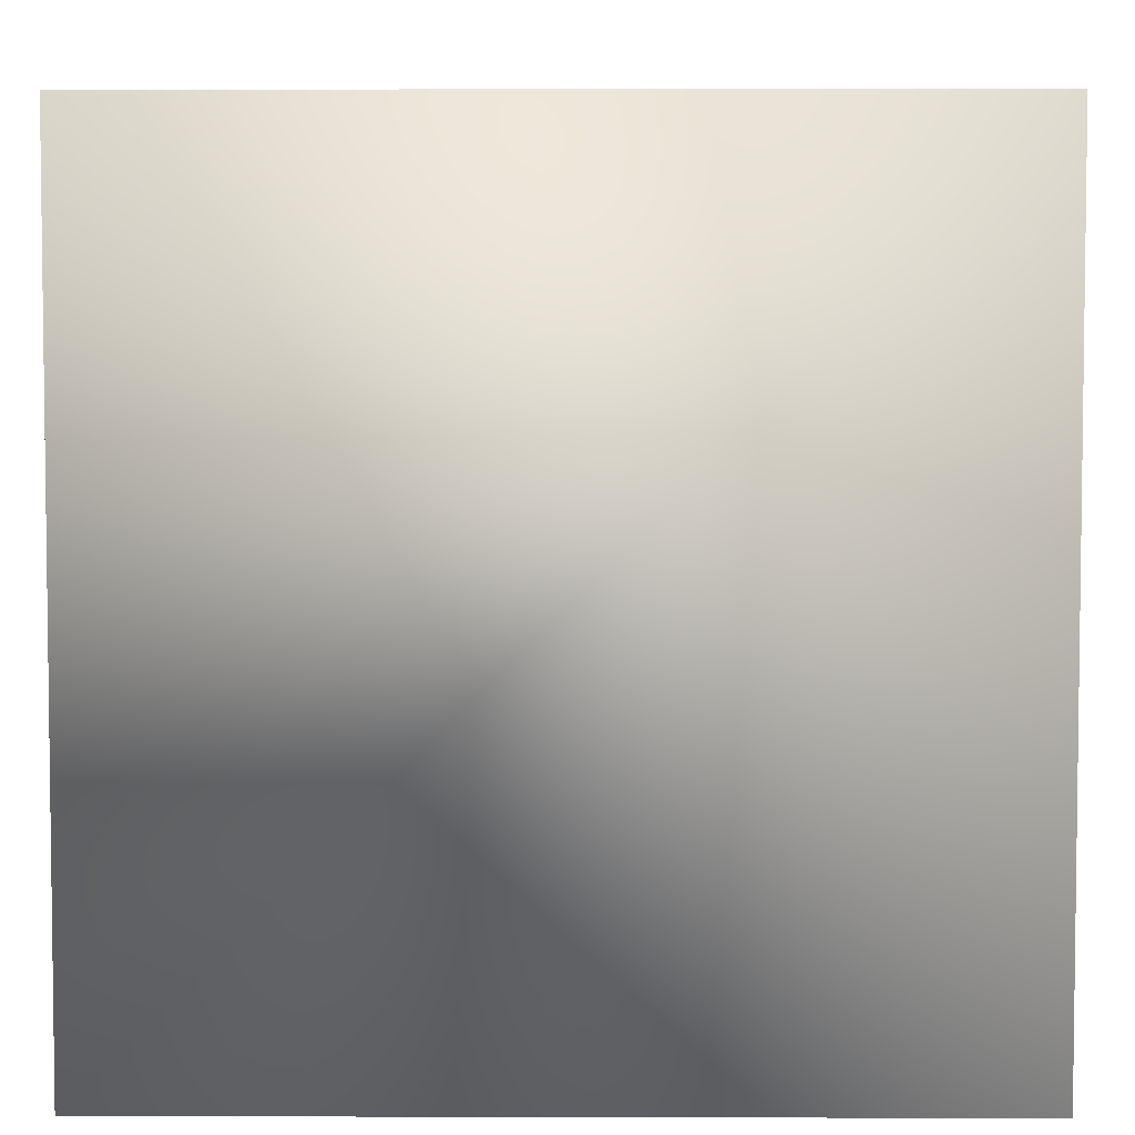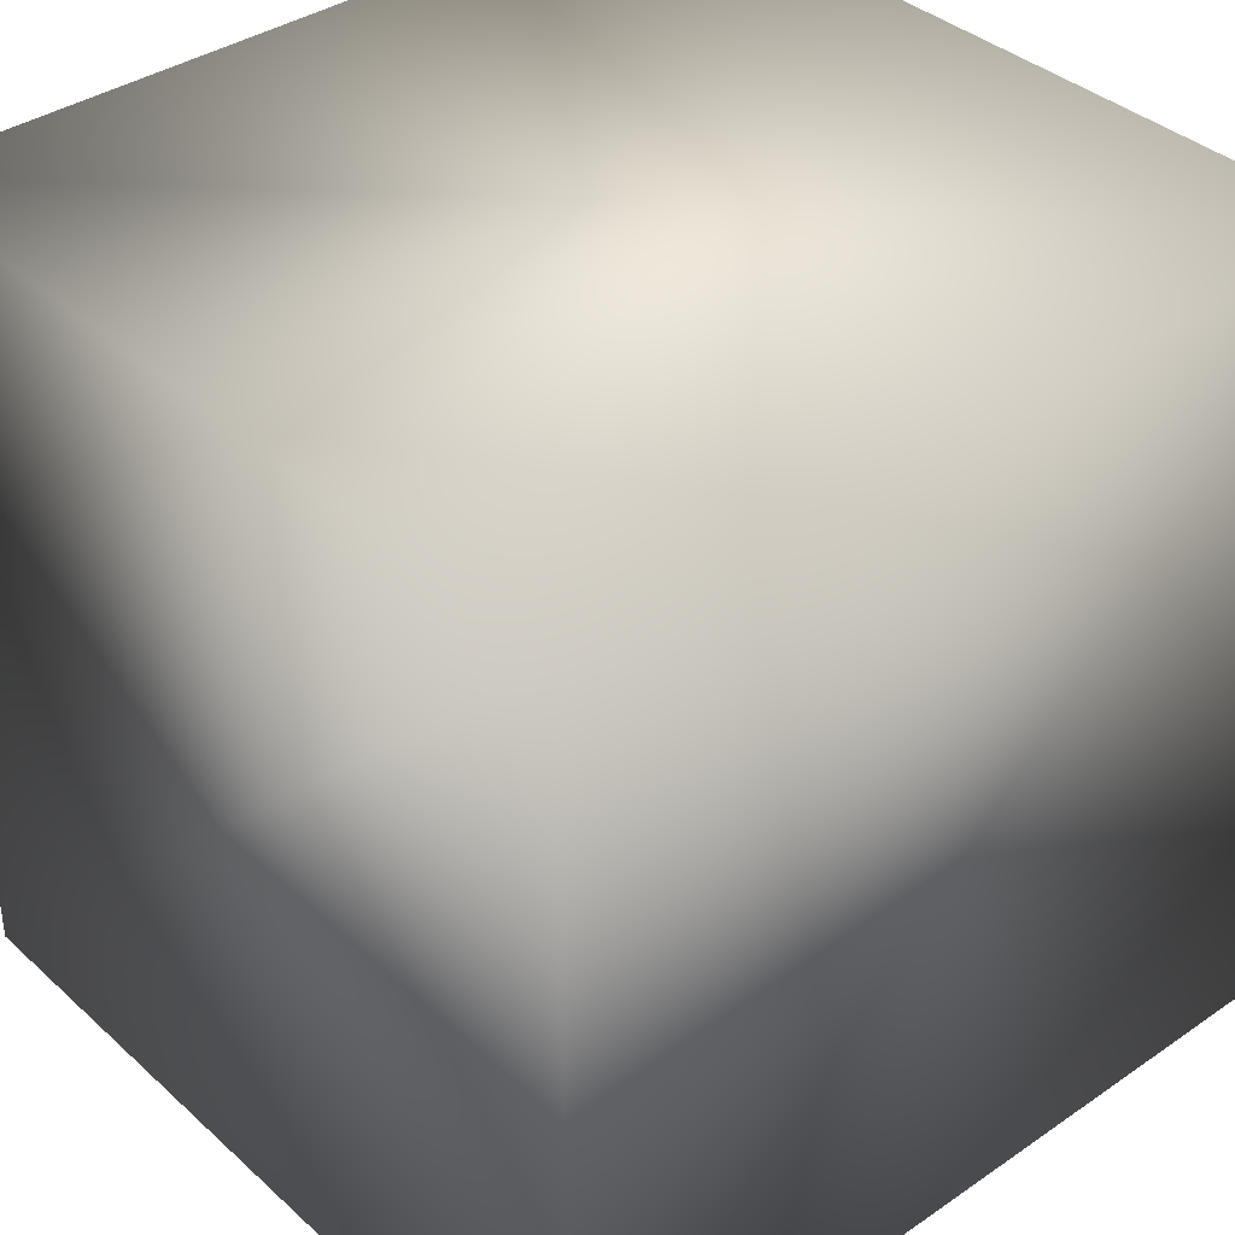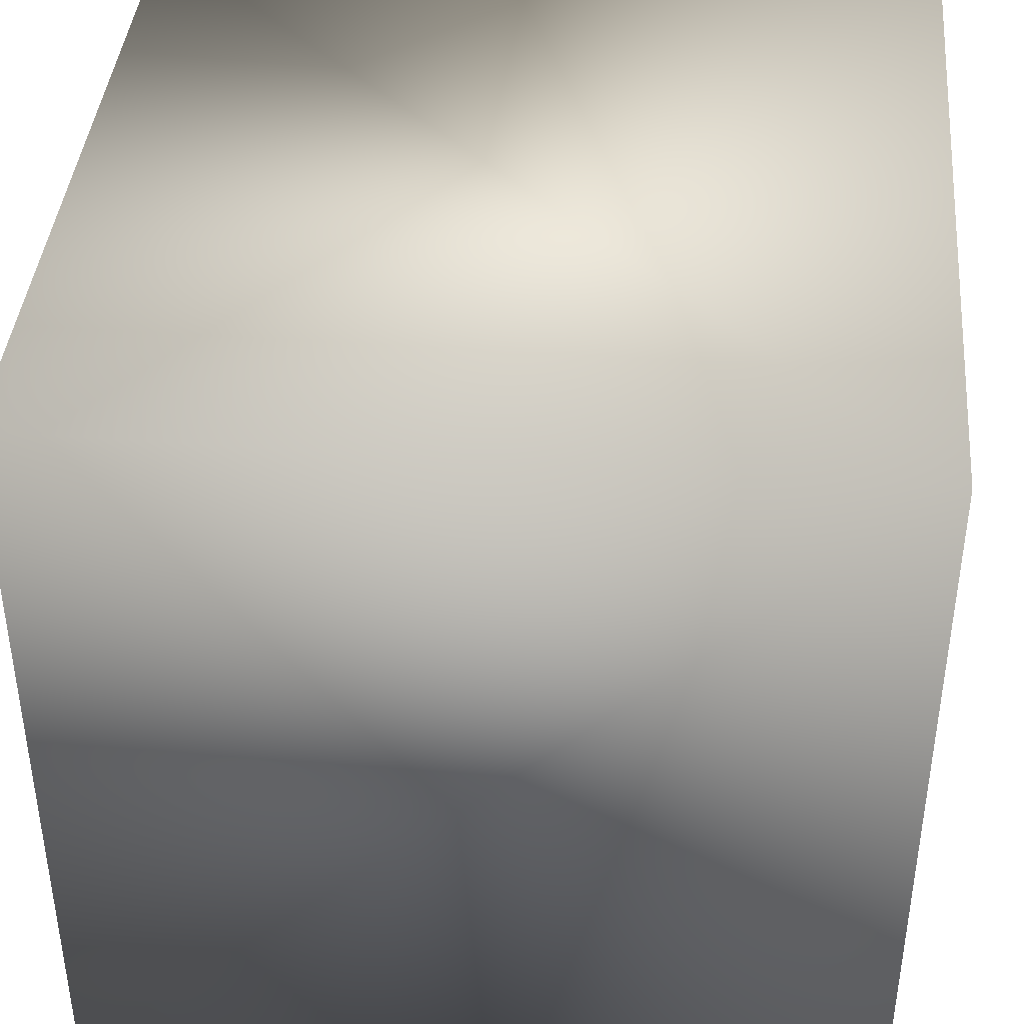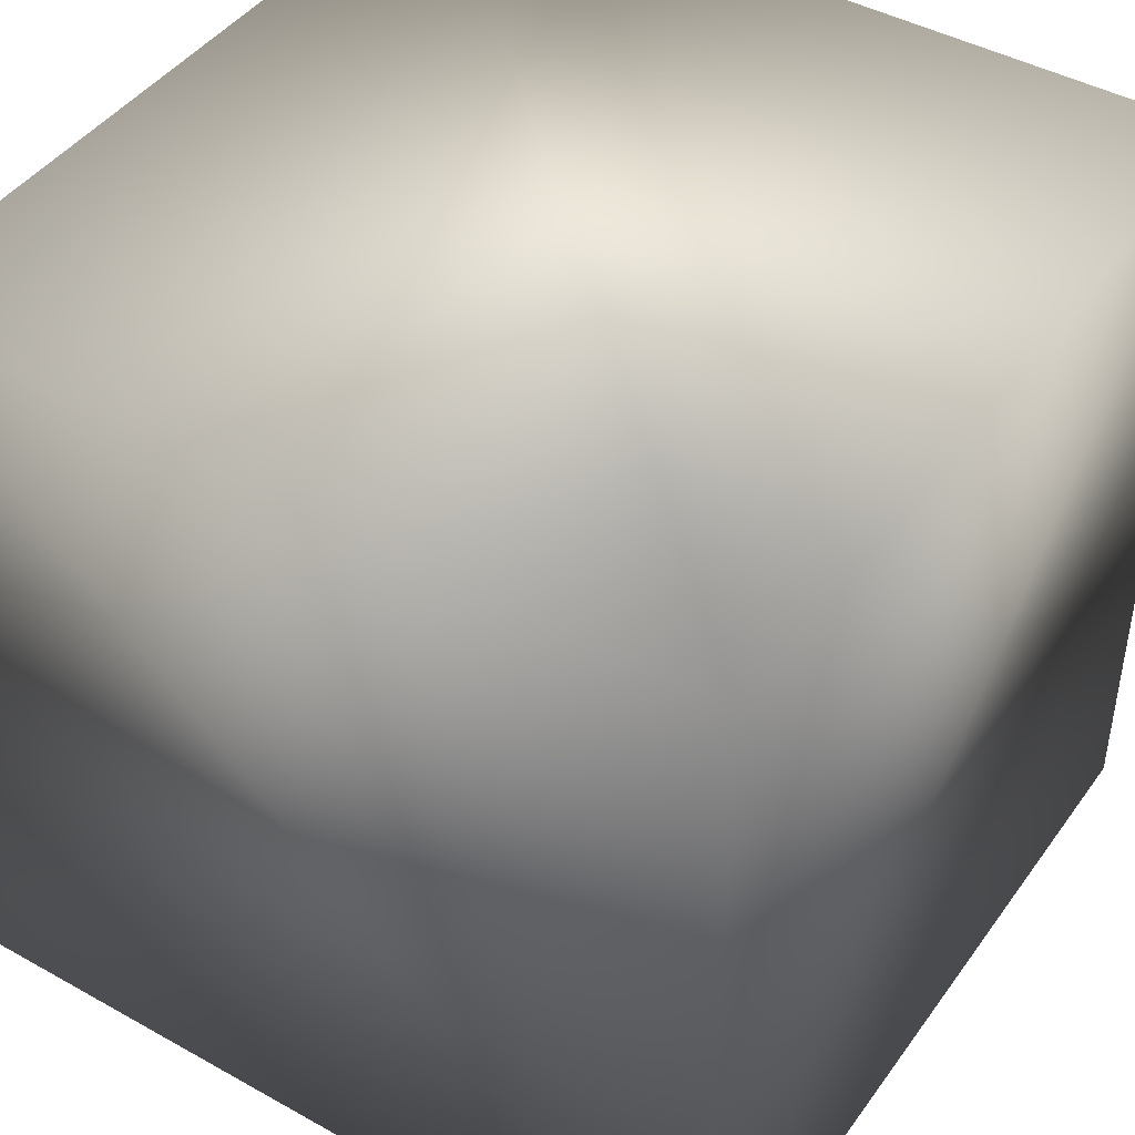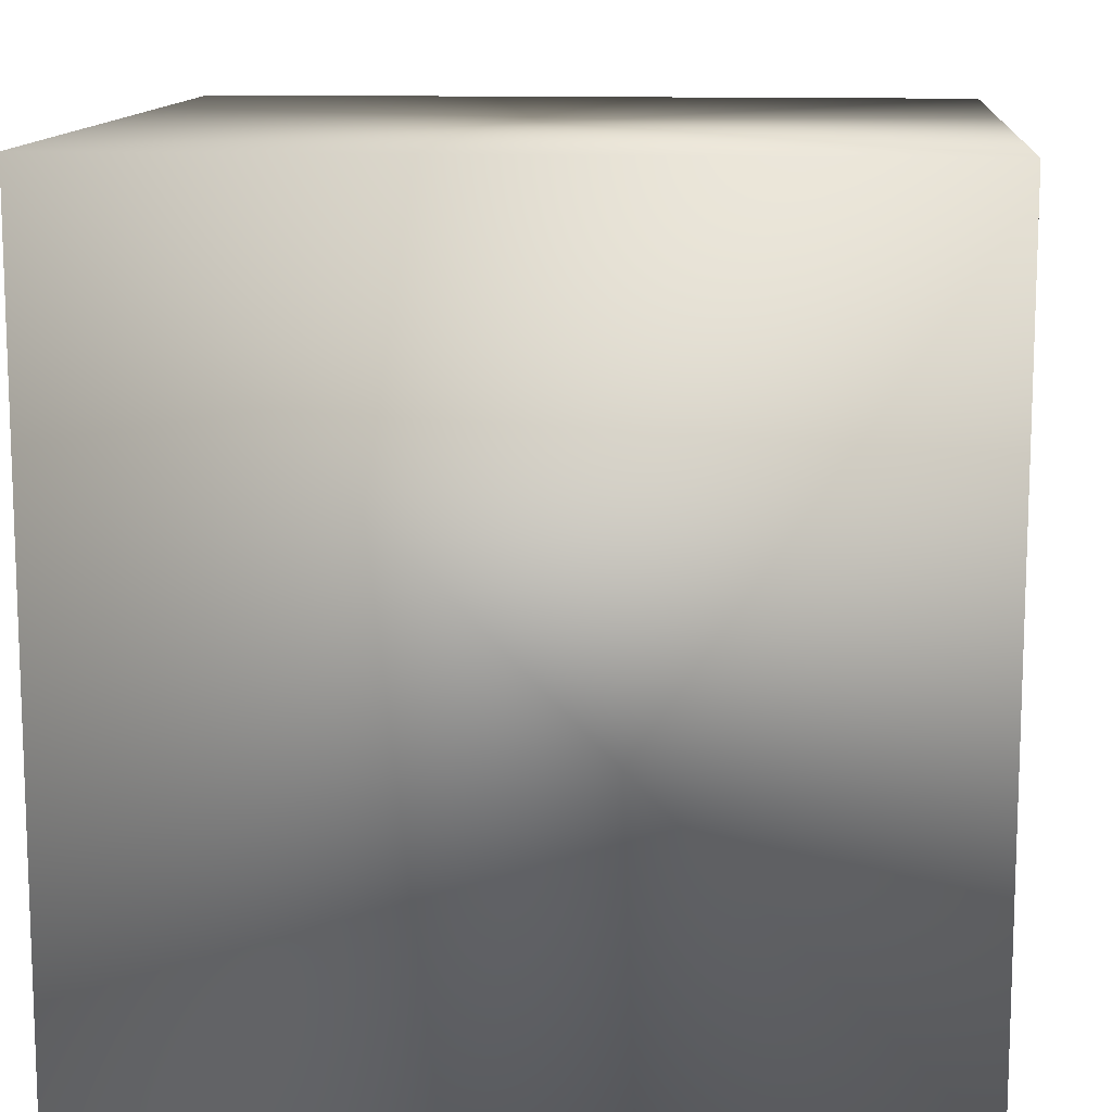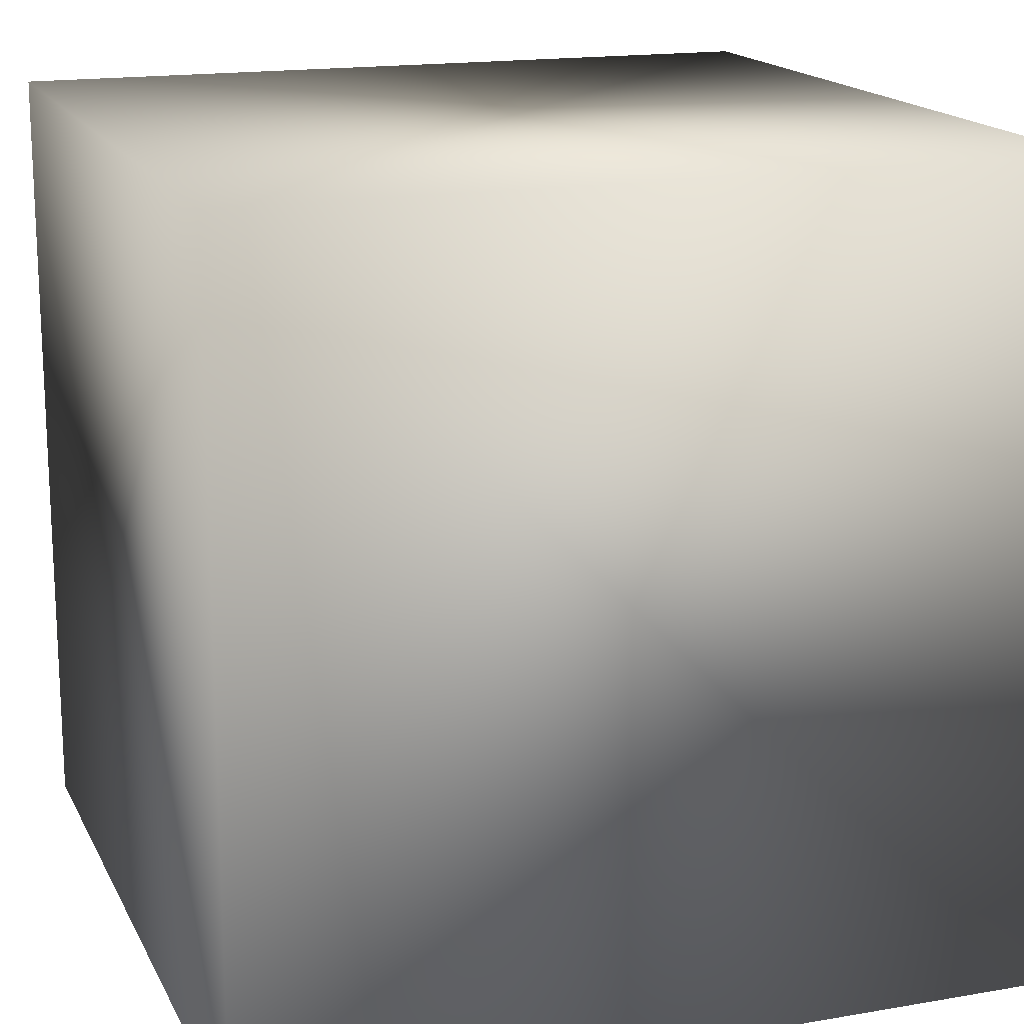
<metadata>
{"format":"obj","ext":"obj","renderer":"f3d","projection":"perspective","resolution":1024,"background":"white","views":[{"elev":4.8,"azim":0.5,"up":"+Y"},{"elev":37.6,"azim":-41.2,"up":"+Y"},{"elev":40.9,"azim":95.2,"up":"+Z"},{"elev":44.0,"azim":-146.8,"up":"+Y"},{"elev":12.2,"azim":-175.2,"up":"+Z"},{"elev":16.7,"azim":160.7,"up":"+Z"}]}
</metadata>
<code>
v -0.5 -0.5 -0.5
v 0.5 -0.5 -0.5
v -0.5 0.5 -0.5
v 0.5 0.5 -0.5
v -0.5 -0.5 0.5
v 0.5 -0.5 0.5
v -0.5 0.5 0.5
v 0.5 0.5 0.5
f 1 3 4 2
f 1 5 7 3
f 1 2 6 5
f 8 7 5 6
f 8 4 3 7
f 8 6 2 4

</code>
